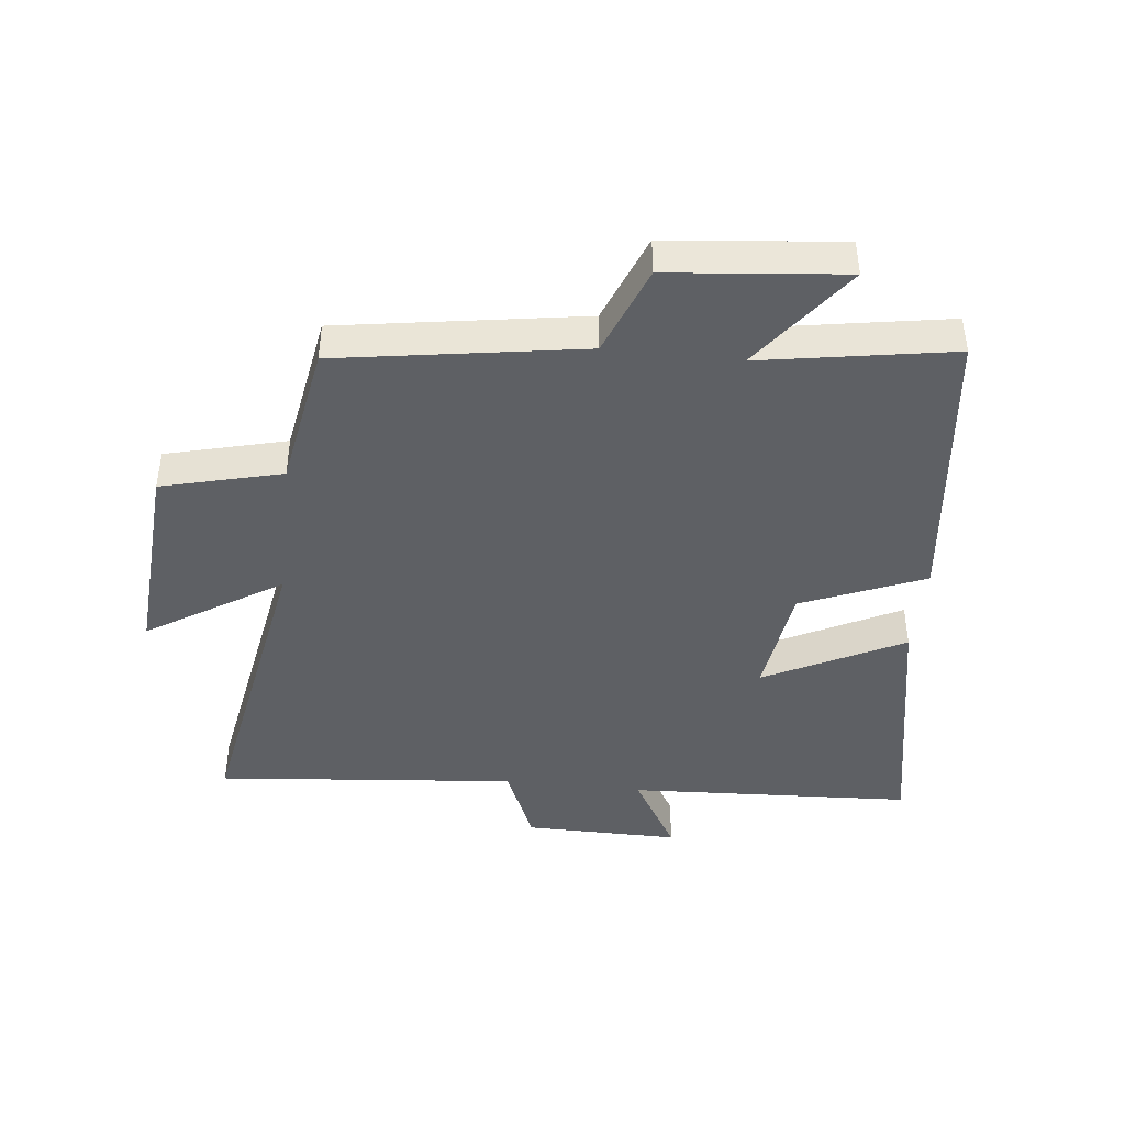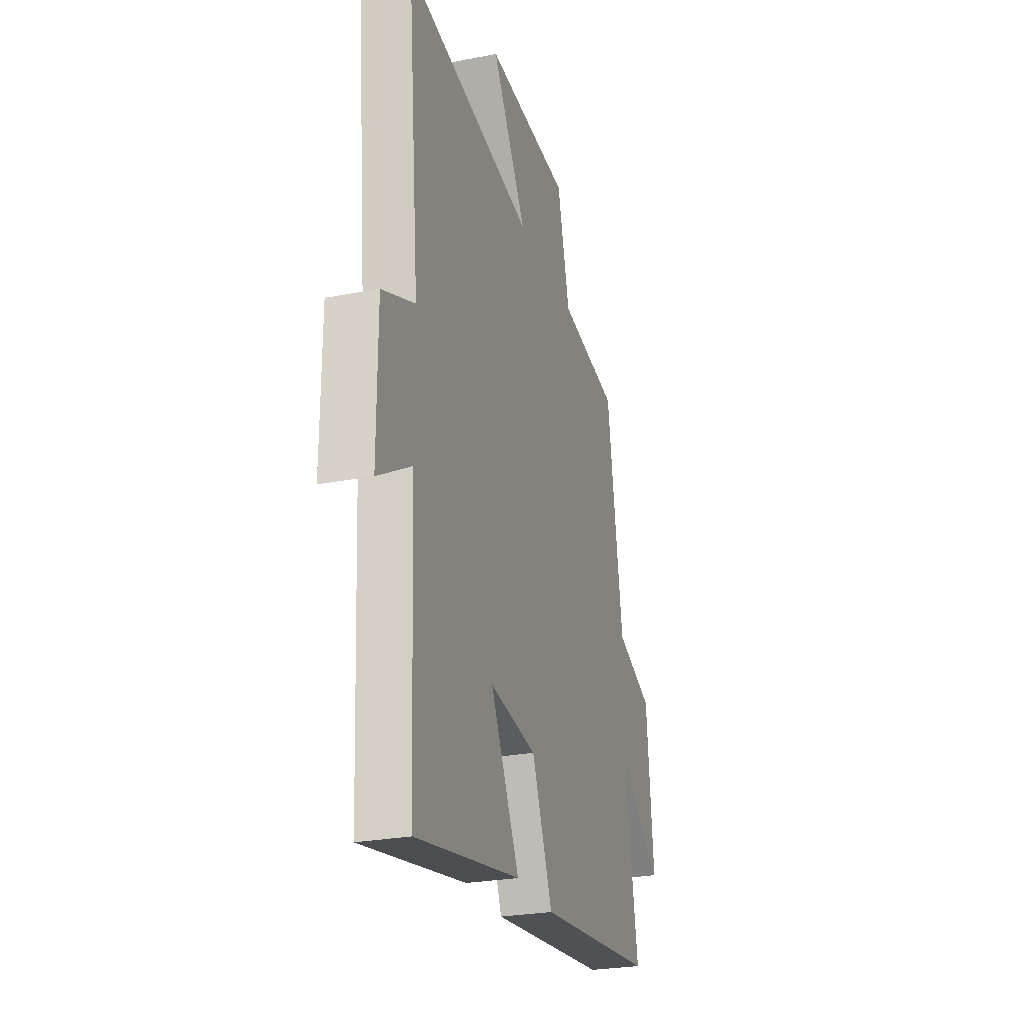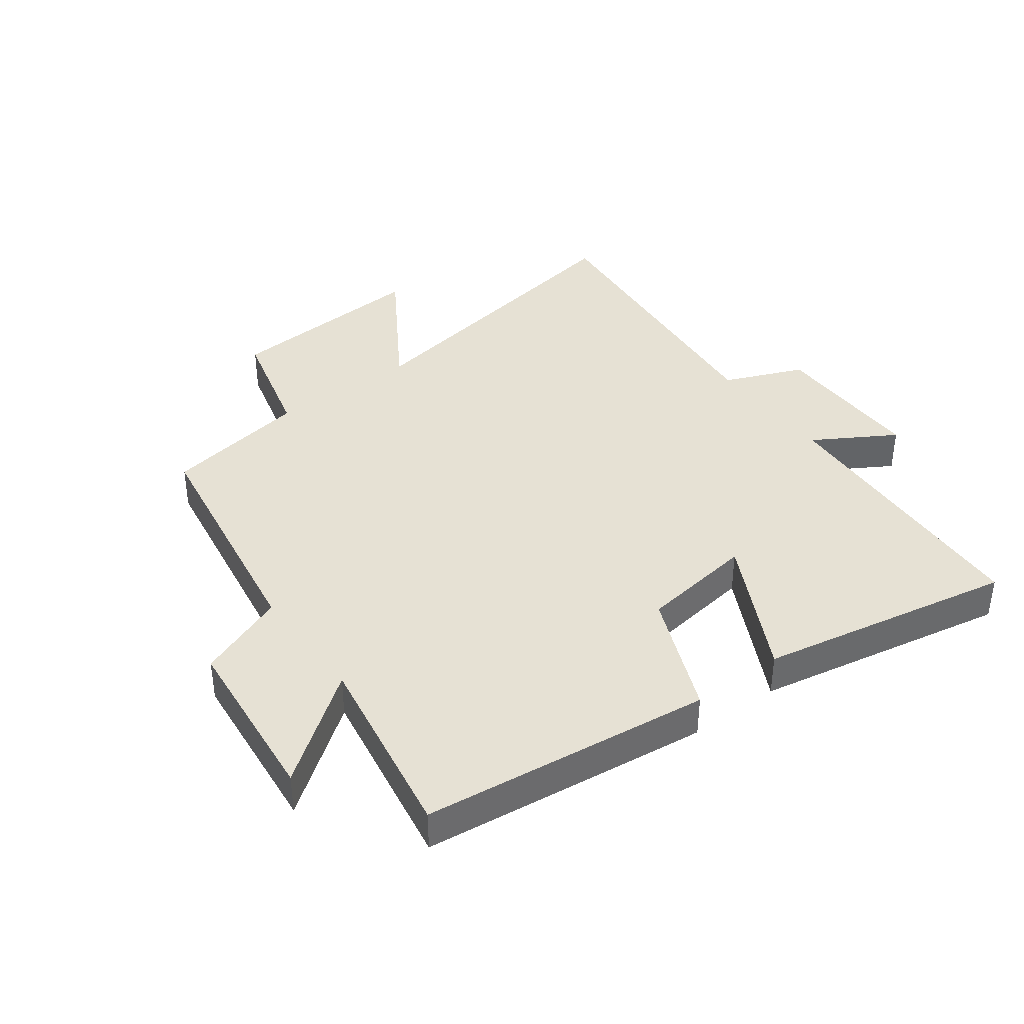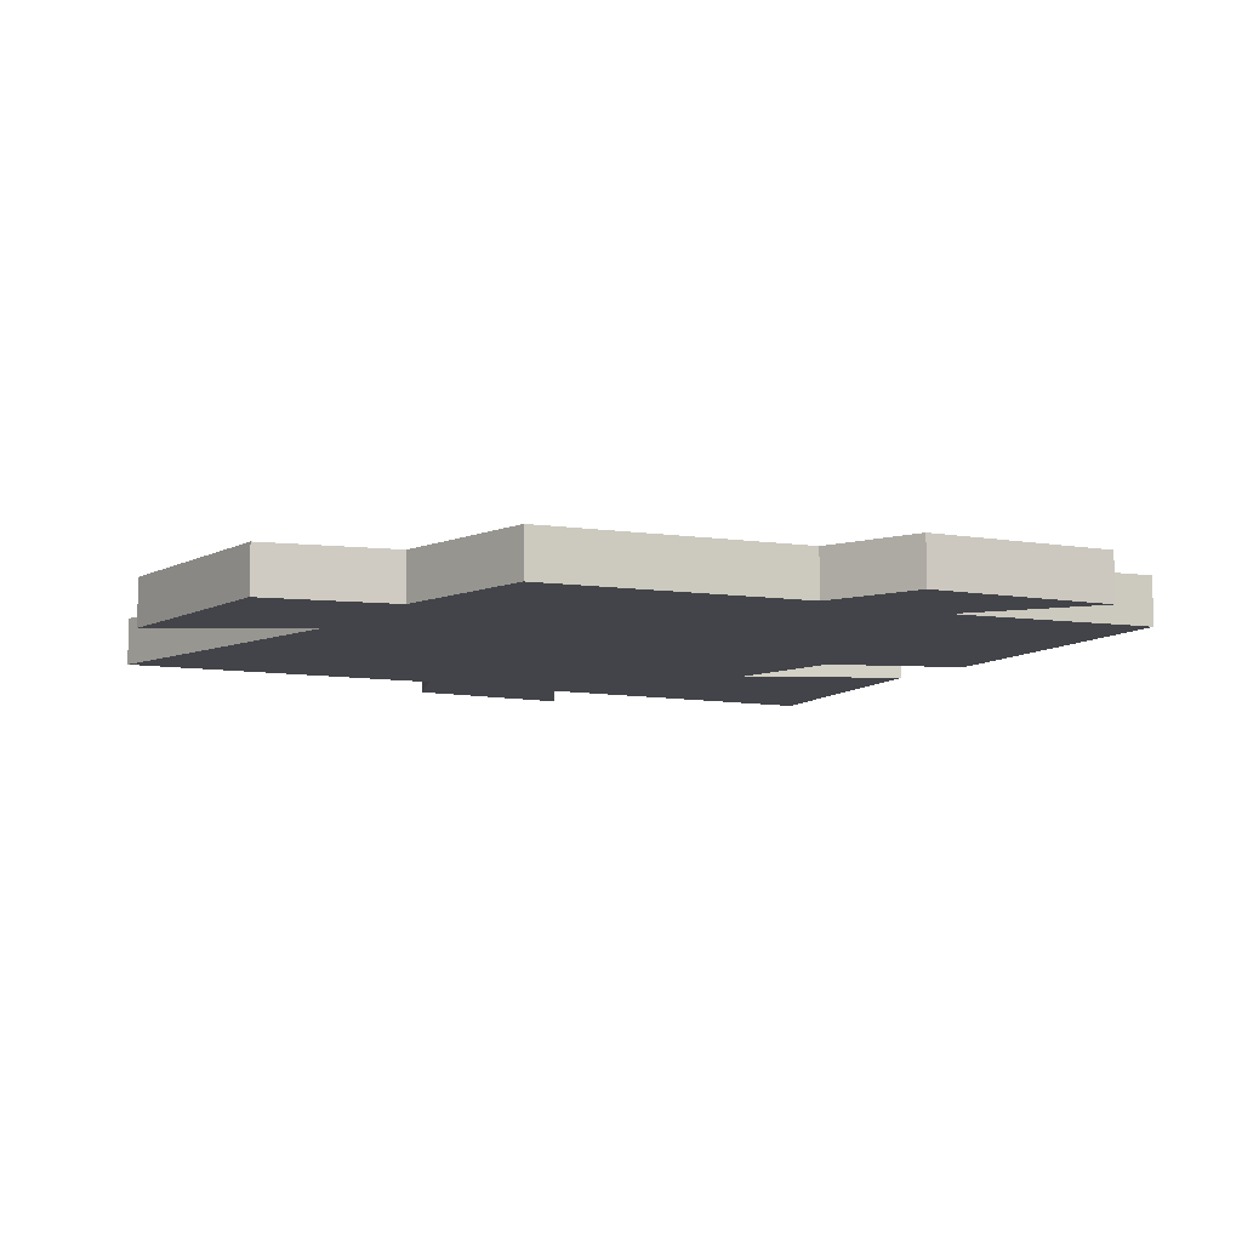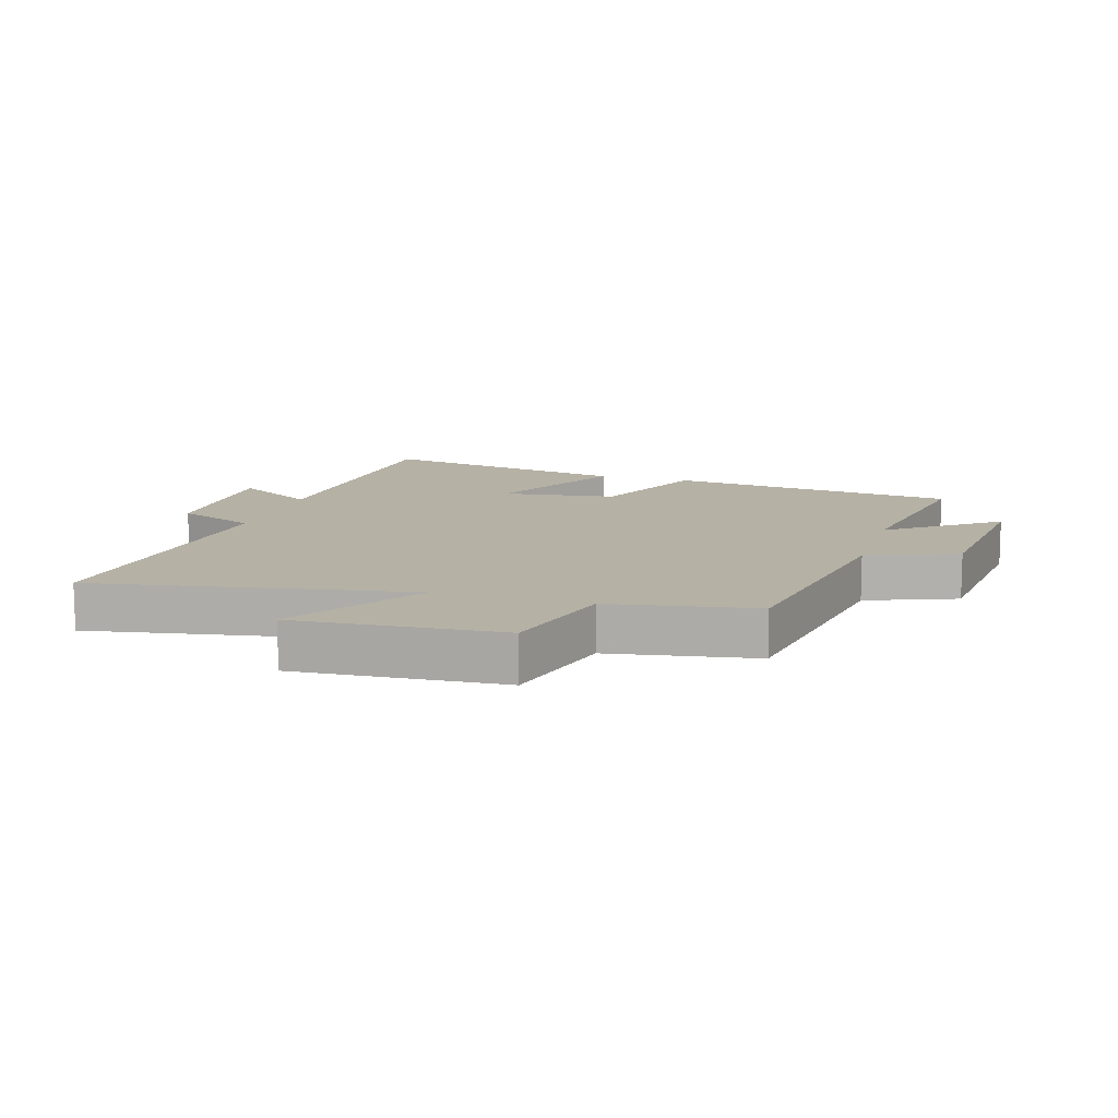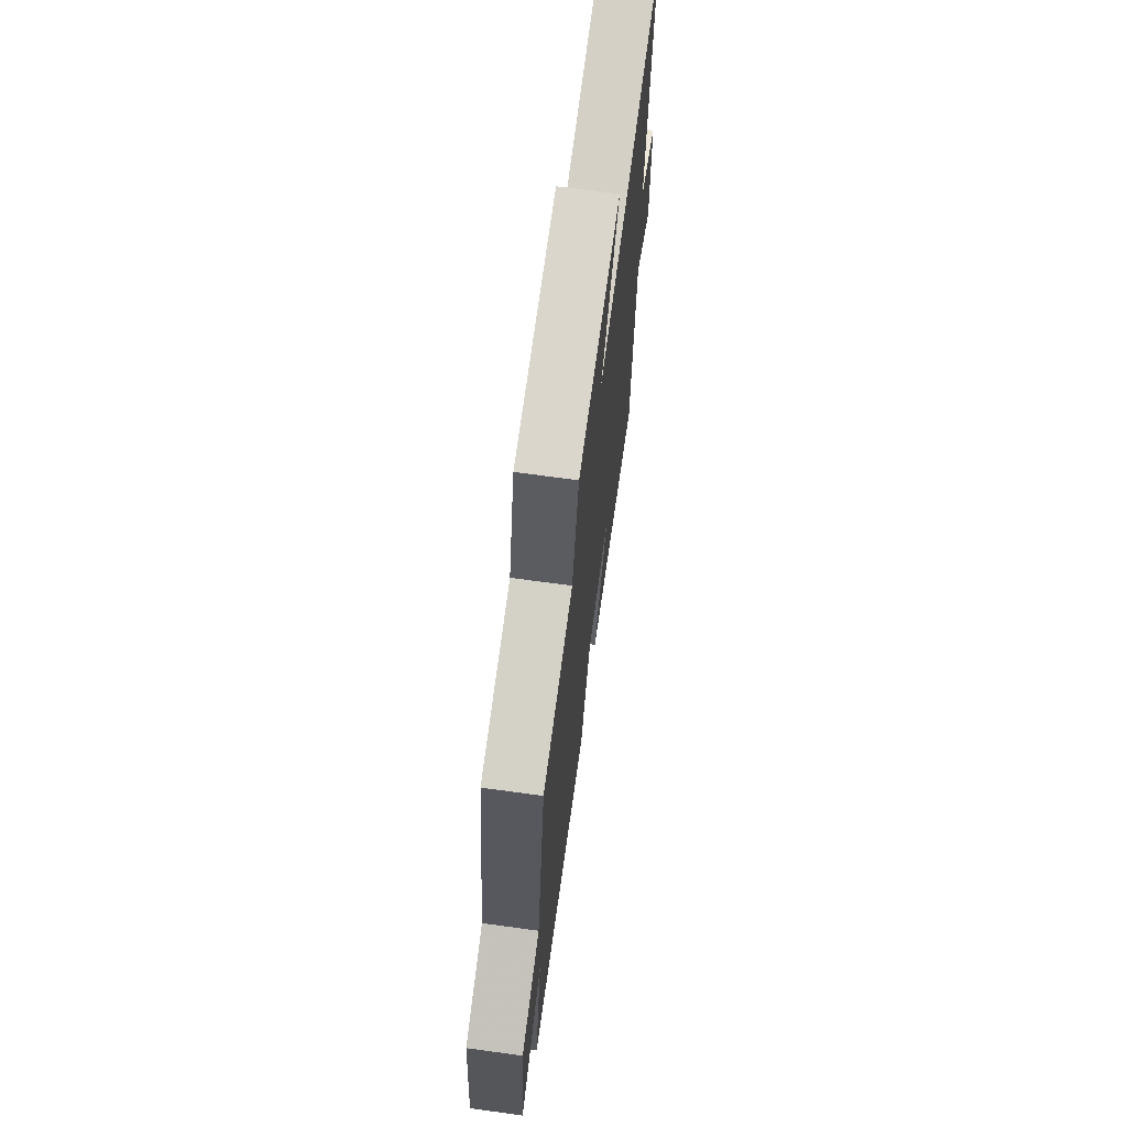
<metadata>
{"format":"obj","ext":"obj","renderer":"f3d","projection":"perspective","resolution":1024,"background":"white","views":[{"elev":-43.1,"azim":83.7,"up":"+Y"},{"elev":-26.2,"azim":-73.0,"up":"+Z"},{"elev":39.3,"azim":143.5,"up":"+Y"},{"elev":-8.4,"azim":58.5,"up":"+Y"},{"elev":11.8,"azim":16.9,"up":"+Y"},{"elev":69.6,"azim":97.8,"up":"+Z"}]}
</metadata>
<code>
v 0.438 0.07 0.46
v 0.5 0.07 0.069
v 0.644 0.07 0.013
v 0.672 0.07 -0.267
v 0.5 0.07 -0.139
v 0.552 0.07 -0.446
v 0.085 0.07 -0.5
v 0.004 0.07 -0.304
v -0.18 0.07 -0.278
v -0.067 0.07 -0.5
v -0.477 0.07 -0.578
v -0.5 0.07 -0.121
v -0.63 0.07 -0.198
v -0.628 0.07 0.052
v -0.5 0.07 0.105
v -0.545 0.07 0.589
v -0.039 0.07 0.5
v -0.174 0.07 0.714
v 0.156 0.07 0.692
v 0.205 0.07 0.5
v 0.438 0 0.46
v 0.5 0 0.069
v 0.644 0 0.013
v 0.672 0 -0.267
v 0.5 0 -0.139
v 0.552 0 -0.446
v 0.085 0 -0.5
v 0.004 0 -0.304
v -0.18 0 -0.278
v -0.067 0 -0.5
v -0.477 0 -0.578
v -0.5 0 -0.121
v -0.63 0 -0.198
v -0.628 0 0.052
v -0.5 0 0.105
v -0.545 0 0.589
v -0.039 0 0.5
v -0.174 0 0.714
v 0.156 0 0.692
v 0.205 0 0.5
f 17 18 19 20
f 17 20 1 2
f 15 16 17 2
f 12 13 14 15
f 9 10 11 12
f 8 9 12 15
f 5 6 7 8
f 5 8 15 2
f 2 3 4 5
f 40 39 38 37
f 22 21 40 37
f 22 37 36 35
f 35 34 33 32
f 32 31 30 29
f 35 32 29 28
f 28 27 26 25
f 22 35 28 25
f 25 24 23 22
f 1 21 22 2
f 2 22 23 3
f 3 23 24 4
f 4 24 25 5
f 5 25 26 6
f 6 26 27 7
f 7 27 28 8
f 8 28 29 9
f 9 29 30 10
f 10 30 31 11
f 11 31 32 12
f 12 32 33 13
f 13 33 34 14
f 14 34 35 15
f 15 35 36 16
f 16 36 37 17
f 17 37 38 18
f 18 38 39 19
f 19 39 40 20
f 20 40 21 1

</code>
